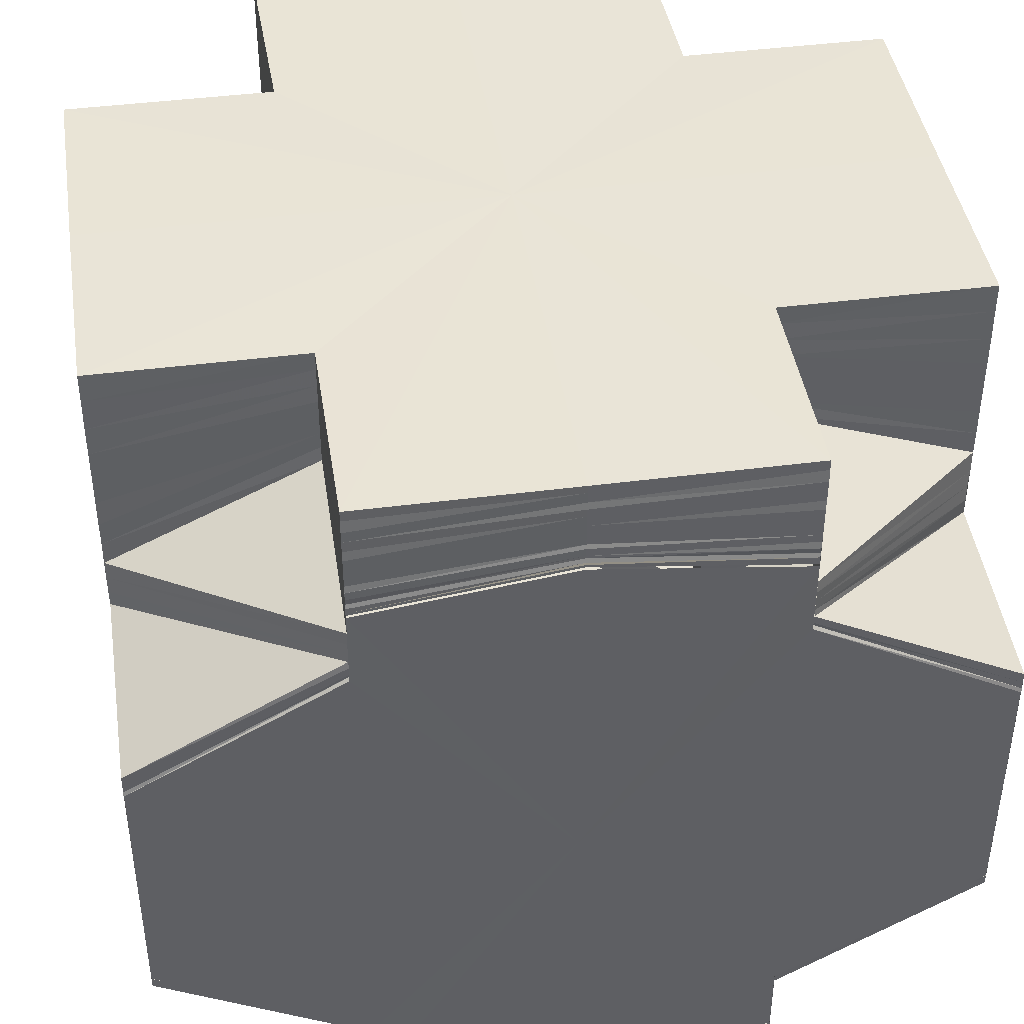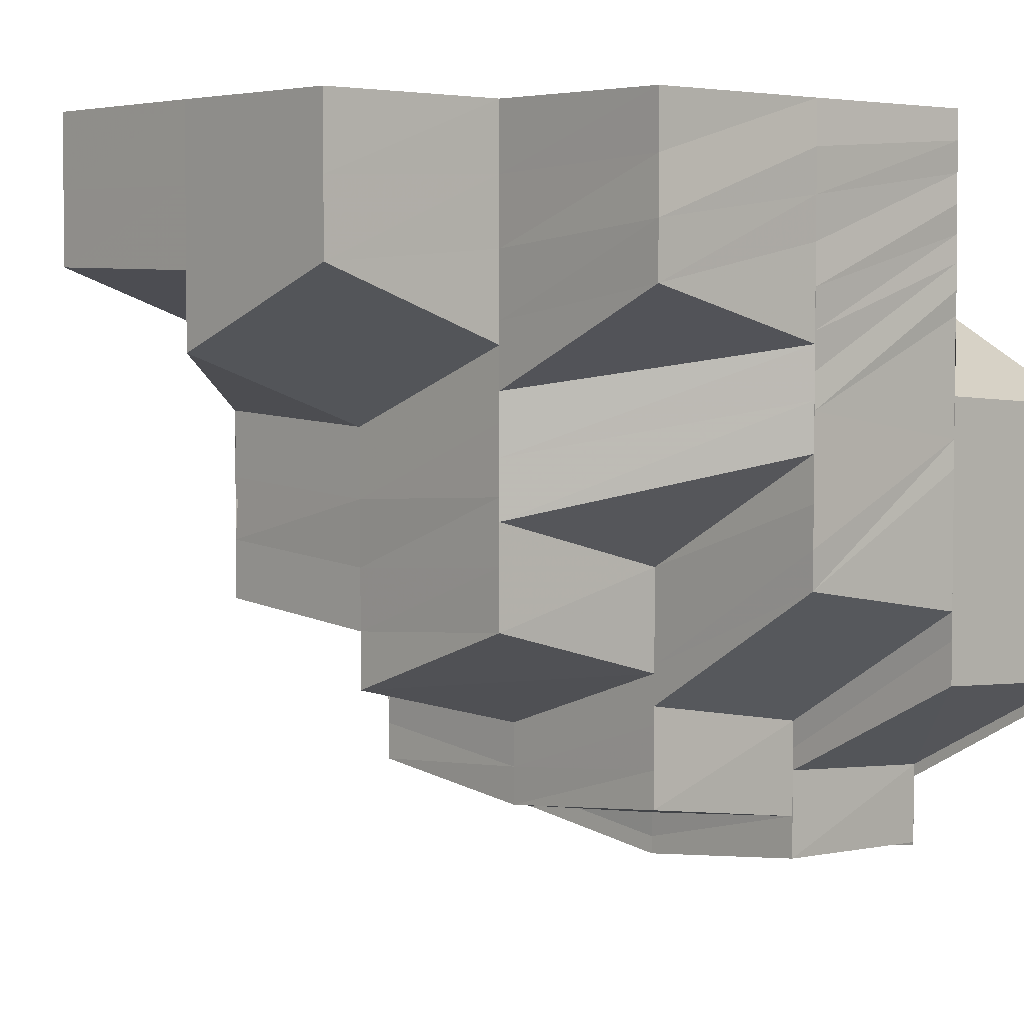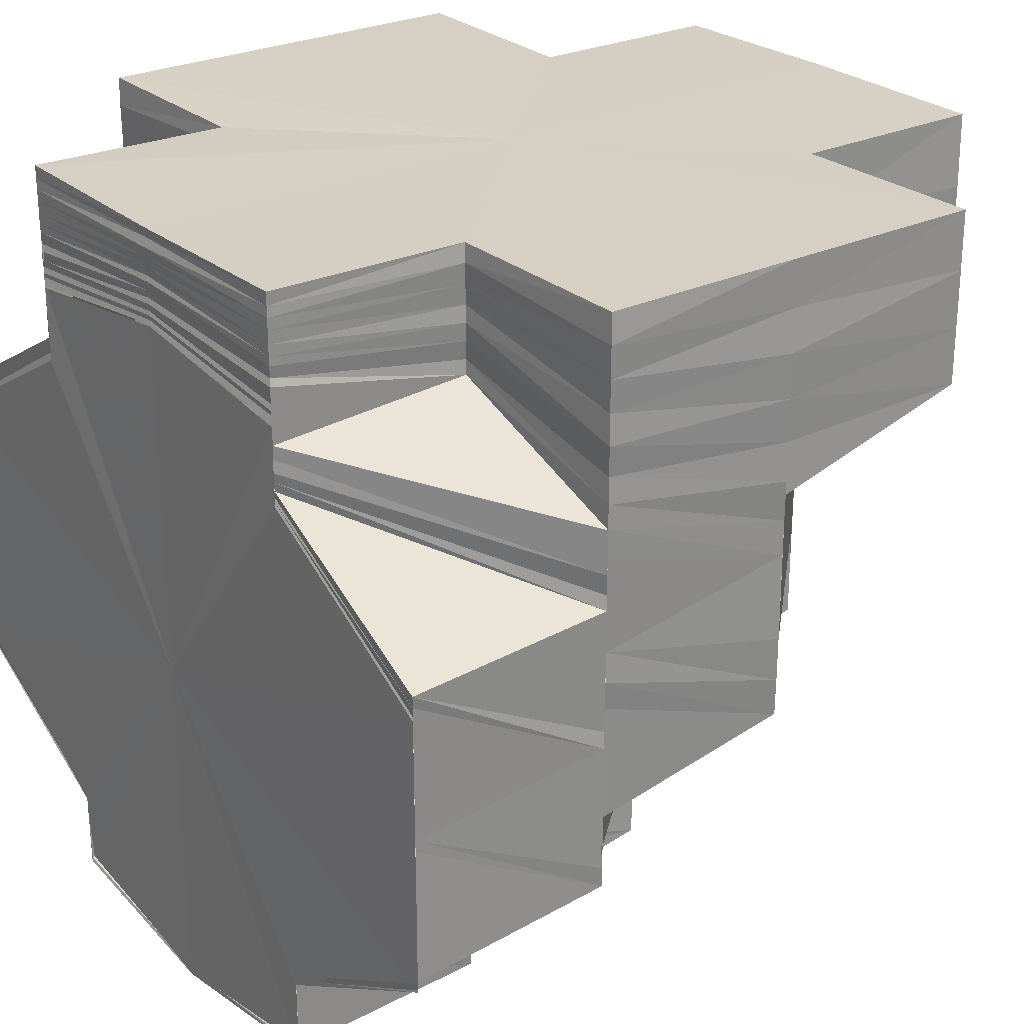
<metadata>
{"format":"obj","ext":"obj","renderer":"f3d","projection":"perspective","resolution":1024,"background":"white","views":[{"elev":42.7,"azim":81.2,"up":"+Z"},{"elev":4.4,"azim":-42.4,"up":"+Z"},{"elev":26.0,"azim":143.1,"up":"+Z"}]}
</metadata>
<code>
o 18849
v 2166 1871 7.224
v 2166 1871 7.224
v 2166 1871 7.225
v 2166 1871 7.225
v 2166 1871 7.225
v 2166 1871 7.226
v 2166 1871 7.224
v 2166 1871 7.226
v 2166 1871 7.225
v 2166 1871 7.225
v 2166 1871 7.224
v 2166 1871 7.224
v 2166 1871 7.225
v 2166 1871 7.227
v 2166 1871 7.225
v 2166 1871 7.228
v 2166 1871 7.226
v 2166 1871 7.224
v 2166 1871 7.226
v 2166 1871 7.227
v 2166 1871 7.226
v 2166 1871 7.228
v 2166 1871 7.227
v 2166 1871 7.228
v 2166 1871 7.227
v 2166 1871 7.227
v 2166 1871 7.229
v 2166 1871 7.228
v 2166 1871 7.229
v 2166 1871 7.228
v 2166 1871 7.228
v 2166 1871 7.227
v 2166 1871 7.228
v 2166 1871 7.228
v 2166 1871 7.23
v 2166 1871 7.229
v 2166 1871 7.229
v 2166 1871 7.235
v 2166 1871 7.226
v 2166 1871 7.227
v 2166 1871 7.225
v 2166 1871 7.229
v 2166 1871 7.229
v 2166 1871 7.234
v 2166 1871 7.224
v 2166 1871 7.225
v 2166 1871 7.225
v 2166 1871 7.224
v 2166 1871 7.234
v 2166 1871 7.234
v 2166 1871 7.229
v 2166 1871 7.235
v 2166 1871 7.229
v 2166 1871 7.229
v 2166 1871 7.241
v 2166 1871 7.241
v 2166 1871 7.248
v 2166 1871 7.253
v 2166 1871 7.257
v 2166 1871 7.258
v 2166 1871 7.257
v 2166 1871 7.253
v 2166 1871 7.248
v 2166 1871 7.241
v 2166 1871 7.234
v 2166 1871 7.229
v 2166 1871 7.234
v 2166 1871 7.234
v 2166 1871 7.229
v 2166 1871 7.224
v 2166 1871 7.225
v 2166 1871 7.225
v 2166 1871 7.229
v 2166 1871 7.225
v 2166 1871 7.234
v 2166 1871 7.229
v 2166 1871 7.235
v 2166 1871 7.235
v 2166 1871 7.229
v 2166 1871 7.234
v 2166 1871 7.229
v 2166 1871 7.242
v 2166 1871 7.236
v 2166 1871 7.235
v 2166 1871 7.229
v 2166 1871 7.243
v 2166 1871 7.249
v 2166 1871 7.249
v 2166 1871 7.254
v 2166 1871 7.249
v 2166 1871 7.254
v 2166 1871 7.255
v 2166 1871 7.25
v 2166 1871 7.255
v 2166 1871 7.251
v 2166 1871 7.256
v 2166 1871 7.252
v 2166 1871 7.257
v 2166 1871 7.252
v 2166 1871 7.26
v 2166 1871 7.258
v 2166 1871 7.26
v 2166 1871 7.258
v 2166 1871 7.261
v 2166 1871 7.259
v 2166 1871 7.261
v 2166 1871 7.26
v 2166 1871 7.262
v 2166 1871 7.261
v 2166 1871 7.262
v 2166 1871 7.262
v 2166 1871 7.263
v 2166 1871 7.263
v 2166 1871 7.263
v 2166 1871 7.263
v 2166 1871 7.262
v 2166 1871 7.262
v 2166 1871 7.261
v 2166 1871 7.26
v 2166 1871 7.262
v 2166 1871 7.261
v 2166 1871 7.259
v 2166 1871 7.261
v 2166 1871 7.26
v 2166 1871 7.257
v 2166 1871 7.261
v 2166 1871 7.259
v 2166 1871 7.256
v 2166 1871 7.26
v 2166 1871 7.258
v 2166 1871 7.254
v 2166 1871 7.258
v 2166 1871 7.253
v 2166 1871 7.26
v 2166 1871 7.259
v 2166 1871 7.257
v 2166 1871 7.259
v 2166 1871 7.26
v 2166 1871 7.259
v 2166 1871 7.26
v 2166 1871 7.26
v 2166 1871 7.258
v 2166 1871 7.259
v 2166 1871 7.257
v 2166 1871 7.258
v 2166 1871 7.26
v 2166 1871 7.258
v 2166 1871 7.259
v 2166 1871 7.26
v 2166 1871 7.259
v 2166 1871 7.26
v 2166 1871 7.259
v 2166 1871 7.26
v 2166 1871 7.26
v 2166 1871 7.261
v 2166 1871 7.261
v 2166 1871 7.261
v 2166 1871 7.262
v 2166 1871 7.262
v 2166 1871 7.261
v 2166 1871 7.261
v 2166 1871 7.26
v 2166 1871 7.259
v 2166 1871 7.26
v 2166 1871 7.261
v 2166 1871 7.261
v 2166 1871 7.261
v 2166 1871 7.262
v 2166 1871 7.261
v 2166 1871 7.262
v 2166 1871 7.262
v 2166 1871 7.262
v 2166 1871 7.262
v 2166 1871 7.262
v 2166 1871 7.262
v 2166 1871 7.263
v 2166 1871 7.263
v 2166 1871 7.263
v 2166 1871 7.263
v 2166 1871 7.263
v 2166 1871 7.263
v 2166 1871 7.262
v 2166 1871 7.262
v 2166 1871 7.262
v 2166 1871 7.263
v 2166 1871 7.261
v 2166 1871 7.261
v 2166 1871 7.261
v 2166 1871 7.26
v 2166 1871 7.26
v 2166 1871 7.261
v 2166 1871 7.259
v 2166 1871 7.263
v 2166 1871 7.262
v 2166 1871 7.257
v 2166 1871 7.259
v 2166 1871 7.26
v 2166 1871 7.256
v 2166 1871 7.258
v 2166 1871 7.26
v 2166 1871 7.254
v 2166 1871 7.258
v 2166 1871 7.259
v 2166 1871 7.253
v 2166 1871 7.257
v 2166 1871 7.257
v 2166 1871 7.259
v 2166 1871 7.256
v 2166 1871 7.259
v 2166 1871 7.253
v 2166 1871 7.259
v 2166 1871 7.258
v 2166 1871 7.258
v 2166 1871 7.259
v 2166 1871 7.258
v 2166 1871 7.258
v 2166 1871 7.259
v 2166 1871 7.258
v 2166 1871 7.257
v 2166 1871 7.259
v 2166 1871 7.257
v 2166 1871 7.257
v 2166 1871 7.259
v 2166 1871 7.257
v 2166 1871 7.257
v 2166 1871 7.258
v 2166 1871 7.257
v 2166 1871 7.226
v 2166 1871 7.229
v 2166 1871 7.229
v 2166 1871 7.248
v 2166 1871 7.248
v 2166 1871 7.253
v 2166 1871 7.253
v 2166 1871 7.248
v 2166 1871 7.254
v 2166 1871 7.249
v 2166 1871 7.254
v 2166 1871 7.248
v 2166 1871 7.242
v 2166 1871 7.243
v 2166 1871 7.249
v 2166 1871 7.248
v 2166 1871 7.237
v 2166 1871 7.244
v 2166 1871 7.249
v 2166 1871 7.249
v 2166 1871 7.233
v 2166 1871 7.238
v 2166 1871 7.231
v 2166 1871 7.236
v 2166 1871 7.237
v 2166 1871 7.23
v 2166 1871 7.235
v 2166 1871 7.236
v 2166 1871 7.241
v 2166 1871 7.249
v 2166 1871 7.254
v 2166 1871 7.254
v 2166 1871 7.254
v 2166 1871 7.25
v 2166 1871 7.255
v 2166 1871 7.251
v 2166 1871 7.255
v 2166 1871 7.252
v 2166 1871 7.253
v 2166 1871 7.249
v 2166 1871 7.251
v 2166 1871 7.247
v 2166 1871 7.245
v 2166 1871 7.254
v 2166 1871 7.253
v 2166 1871 7.243
v 2166 1871 7.245
v 2166 1871 7.253
v 2166 1871 7.254
v 2166 1871 7.256
v 2166 1871 7.258
v 2166 1871 7.257
v 2166 1871 7.256
v 2166 1871 7.258
v 2166 1871 7.255
v 2166 1871 7.257
v 2166 1871 7.257
v 2166 1871 7.259
v 2166 1871 7.259
v 2166 1871 7.26
v 2166 1871 7.257
v 2166 1871 7.259
v 2166 1871 7.255
v 2166 1871 7.252
v 2166 1871 7.255
v 2166 1871 7.257
v 2166 1871 7.253
v 2166 1871 7.256
v 2166 1871 7.259
v 2166 1871 7.26
v 2166 1871 7.257
v 2166 1871 7.26
v 2166 1871 7.26
v 2166 1871 7.263
v 2166 1871 7.26
v 2166 1871 7.261
v 2166 1871 7.261
v 2166 1871 7.26
v 2166 1871 7.261
v 2166 1871 7.261
v 2166 1871 7.263
v 2166 1871 7.263
v 2166 1871 7.263
v 2166 1871 7.263
v 2166 1871 7.263
v 2166 1871 7.26
v 2166 1871 7.26
v 2166 1871 7.257
v 2166 1871 7.263
v 2166 1871 7.259
v 2166 1871 7.256
v 2166 1871 7.255
v 2166 1871 7.256
v 2166 1871 7.253
v 2166 1871 7.252
v 2166 1871 7.252
v 2166 1871 7.263
v 2166 1871 7.26
v 2166 1871 7.259
v 2166 1871 7.256
v 2166 1871 7.256
v 2166 1871 7.253
v 2166 1871 7.259
v 2166 1871 7.263
v 2166 1871 7.255
v 2166 1871 7.25
v 2166 1871 7.252
v 2166 1871 7.249
v 2166 1871 7.247
v 2166 1871 7.247
v 2166 1871 7.244
v 2166 1871 7.241
v 2166 1871 7.242
v 2166 1871 7.245
v 2166 1871 7.243
v 2166 1871 7.239
v 2166 1871 7.242
v 2166 1871 7.239
v 2166 1871 7.241
v 2166 1871 7.236
v 2166 1871 7.237
v 2166 1871 7.241
v 2166 1871 7.244
v 2166 1871 7.245
v 2166 1871 7.241
v 2166 1871 7.248
v 2166 1871 7.248
v 2166 1871 7.248
v 2166 1871 7.245
v 2166 1871 7.252
v 2166 1871 7.242
v 2166 1871 7.252
v 2166 1871 7.252
v 2166 1871 7.256
v 2166 1871 7.256
v 2166 1871 7.256
v 2166 1871 7.26
v 2166 1871 7.257
v 2166 1871 7.26
v 2166 1871 7.255
v 2166 1871 7.253
v 2166 1871 7.257
v 2166 1871 7.263
v 2166 1871 7.259
v 2166 1871 7.256
v 2166 1871 7.259
v 2166 1871 7.256
v 2166 1871 7.252
v 2166 1871 7.259
v 2166 1871 7.263
v 2166 1871 7.263
v 2166 1871 7.263
v 2166 1871 7.263
v 2166 1871 7.259
v 2166 1871 7.26
v 2166 1871 7.256
v 2166 1871 7.263
v 2166 1871 7.263
v 2166 1871 7.26
v 2166 1871 7.26
v 2166 1871 7.256
v 2166 1871 7.263
v 2166 1871 7.261
v 2166 1871 7.263
v 2166 1871 7.263
v 2166 1871 7.26
v 2166 1871 7.257
v 2166 1871 7.263
v 2166 1871 7.263
v 2166 1871 7.261
v 2166 1871 7.263
v 2166 1871 7.262
v 2166 1871 7.261
v 2166 1871 7.259
v 2166 1871 7.26
v 2166 1871 7.255
v 2166 1871 7.261
v 2166 1871 7.26
v 2166 1871 7.257
v 2166 1871 7.259
v 2166 1871 7.255
v 2166 1871 7.26
v 2166 1871 7.259
v 2166 1871 7.255
v 2166 1871 7.257
v 2166 1871 7.252
v 2166 1871 7.259
v 2166 1871 7.257
v 2166 1871 7.253
v 2166 1871 7.256
v 2166 1871 7.25
v 2166 1871 7.247
v 2166 1871 7.249
v 2166 1871 7.244
v 2166 1871 7.247
v 2166 1871 7.241
v 2166 1871 7.245
v 2166 1871 7.239
v 2166 1871 7.239
v 2166 1871 7.243
v 2166 1871 7.237
v 2166 1871 7.236
v 2166 1871 7.241
v 2166 1871 7.235
v 2166 1871 7.241
v 2166 1871 7.243
v 2166 1871 7.247
v 2166 1871 7.249
v 2166 1871 7.253
v 2166 1871 7.254
v 2166 1871 7.253
v 2166 1871 7.257
v 2166 1871 7.252
v 2166 1871 7.257
v 2166 1871 7.258
v 2166 1871 7.251
v 2166 1871 7.254
v 2166 1871 7.258
v 2166 1871 7.256
v 2166 1871 7.243
v 2166 1871 7.241
v 2166 1871 7.239
v 2166 1871 7.235
v 2166 1871 7.246
v 2166 1871 7.241
v 2166 1871 7.253
v 2166 1871 7.253
v 2166 1871 7.248
v 2166 1871 7.248
v 2166 1871 7.254
v 2166 1871 7.248
v 2166 1871 7.254
v 2166 1871 7.254
v 2166 1871 7.249
v 2166 1871 7.229
v 2166 1871 7.226
v 2166 1871 7.225
v 2166 1871 7.236
v 2166 1871 7.23
v 2166 1871 7.23
v 2166 1871 7.226
v 2166 1871 7.237
v 2166 1871 7.231
v 2166 1871 7.236
v 2166 1871 7.23
v 2166 1871 7.238
v 2166 1871 7.233
v 2166 1871 7.239
v 2166 1871 7.233
v 2166 1871 7.229
v 2166 1871 7.228
v 2166 1871 7.235
v 2166 1871 7.229
v 2166 1871 7.239
v 2166 1871 7.233
v 2166 1871 7.23
v 2166 1871 7.231
v 2166 1871 7.236
v 2166 1871 7.237
v 2166 1871 7.236
v 2166 1871 7.229
v 2166 1871 7.231
v 2166 1871 7.233
v 2166 1871 7.231
v 2166 1871 7.235
v 2166 1871 7.233
v 2166 1871 7.238
v 2166 1871 7.237
v 2166 1871 7.239
v 2166 1871 7.238
v 2166 1871 7.237
v 2166 1871 7.241
v 2166 1871 7.246
v 2166 1871 7.241
v 2166 1871 7.245
v 2166 1871 7.243
v 2166 1871 7.239
v 2166 1871 7.241
v 2166 1871 7.233
v 2166 1871 7.234
v 2166 1871 7.23
v 2166 1871 7.235
v 2166 1871 7.236
v 2166 1871 7.234
v 2166 1871 7.231
v 2166 1871 7.231
v 2166 1871 7.229
v 2166 1871 7.229
v 2166 1871 7.228
v 2166 1871 7.229
v 2166 1871 7.238
v 2166 1871 7.239
v 2166 1871 7.241
v 2166 1871 7.239
v 2166 1871 7.239
v 2166 1871 7.236
v 2166 1871 7.242
v 2166 1871 7.229
v 2166 1871 7.233
v 2166 1871 7.231
f 1 2 3
f 4 5 1
f 6 7 2
f 7 8 9
f 10 6 11
f 11 12 13
f 14 15 12
f 14 16 15
f 17 14 18
f 18 15 19
f 15 20 21
f 22 23 15
f 23 24 25
f 15 26 25
f 27 28 26
f 28 29 30
f 31 27 32
f 32 33 34
f 25 35 36
f 37 35 38
f 39 40 36
f 41 39 42
f 43 42 44
f 45 41 46
f 47 45 48
f 42 49 50
f 51 52 49
f 53 51 49
f 46 54 55
f 50 56 55
f 56 57 55
f 57 58 55
f 58 59 55
f 59 60 55
f 60 61 55
f 61 62 55
f 62 63 55
f 63 64 55
f 64 65 55
f 66 67 55
f 68 69 55
f 70 71 55
f 72 70 55
f 73 74 55
f 75 76 73
f 75 77 76
f 78 79 76
f 80 75 81
f 82 83 77
f 84 83 85
f 82 86 83
f 87 86 82
f 87 88 86
f 89 88 90
f 91 92 88
f 92 93 88
f 92 94 93
f 94 95 93
f 94 96 95
f 96 97 95
f 96 98 99
f 100 101 98
f 102 103 101
f 104 105 103
f 106 107 105
f 108 109 107
f 110 111 109
f 112 113 111
f 114 115 110
f 116 112 117
f 117 118 119
f 120 116 121
f 121 119 122
f 123 120 124
f 124 122 125
f 126 123 127
f 127 125 128
f 129 126 130
f 130 128 131
f 132 131 133
f 134 129 132
f 135 134 136
f 137 136 96
f 138 137 139
f 138 140 137
f 141 138 139
f 141 139 142
f 143 138 141
f 144 145 143
f 146 140 138
f 145 147 146
f 148 149 138
f 150 148 141
f 149 151 140
f 147 152 153
f 152 154 155
f 154 156 157
f 156 158 159
f 153 160 140
f 140 160 100
f 151 161 160
f 140 162 163
f 160 164 162
f 155 165 160
f 160 165 102
f 165 166 164
f 161 167 165
f 168 169 166
f 167 170 168
f 165 168 104
f 157 168 165
f 171 172 169
f 170 173 171
f 168 171 106
f 159 171 168
f 114 174 172
f 171 114 108
f 175 114 171
f 173 176 114
f 176 177 114
f 177 178 174
f 158 179 175
f 176 177 180
f 179 176 180
f 177 112 180
f 179 181 182
f 183 182 184
f 185 179 180
f 186 185 183
f 187 184 188
f 189 186 187
f 190 188 191
f 192 189 190
f 185 193 194
f 195 192 196
f 196 191 197
f 198 195 199
f 199 197 200
f 201 198 202
f 202 200 203
f 204 201 205
f 206 203 207
f 208 206 209
f 210 144 208
f 209 141 211
f 211 141 142
f 212 209 211
f 211 142 213
f 212 211 214
f 214 211 213
f 215 212 214
f 214 213 216
f 215 214 217
f 217 214 216
f 218 215 217
f 217 216 219
f 218 217 220
f 220 217 219
f 221 218 220
f 220 219 222
f 221 220 223
f 223 220 222
f 223 222 224
f 225 221 223
f 226 223 224
f 225 223 226
f 227 225 226
f 228 229 230
f 231 232 233
f 232 234 233
f 232 235 234
f 235 236 234
f 237 238 236
f 239 237 236
f 240 241 235
f 241 242 243
f 244 241 240
f 241 245 246
f 245 247 246
f 248 249 244
f 250 248 244
f 251 252 240
f 253 251 254
f 255 240 256
f 254 255 256
f 257 247 258
f 247 259 260
f 247 261 259
f 261 262 259
f 261 263 262
f 263 264 262
f 263 265 264
f 265 208 264
f 265 266 208
f 267 266 265
f 267 268 266
f 269 267 265
f 270 267 269
f 268 271 272
f 273 274 269
f 268 275 276
f 275 277 271
f 276 278 279
f 280 281 278
f 275 282 280
f 282 283 277
f 284 285 281
f 286 287 285
f 282 288 284
f 288 289 283
f 290 288 282
f 291 292 282
f 292 293 288
f 294 295 290
f 288 296 286
f 293 297 296
f 298 296 288
f 295 299 298
f 296 300 289
f 299 301 302
f 302 303 296
f 303 304 300
f 296 303 305
f 305 306 287
f 307 194 306
f 303 308 307
f 309 310 304
f 311 309 303
f 297 311 303
f 311 309 180
f 309 185 180
f 301 311 180
f 301 312 313
f 314 313 315
f 316 301 180
f 317 316 314
f 318 315 319
f 320 317 318
f 321 319 322
f 323 320 321
f 316 324 325
f 326 325 327
f 328 327 329
f 330 331 326
f 332 330 328
f 333 321 334
f 333 334 335
f 336 333 335
f 336 335 337
f 338 336 337
f 338 337 270
f 339 338 270
f 340 338 339
f 339 341 342
f 343 344 339
f 345 342 346
f 347 343 345
f 348 345 349
f 350 351 340
f 352 350 340
f 350 353 351
f 353 354 351
f 355 353 350
f 356 355 350
f 356 350 352
f 355 357 353
f 358 356 352
f 353 359 354
f 357 359 353
f 359 360 354
f 357 361 359
f 359 332 360
f 361 332 359
f 362 361 357
f 363 364 361
f 365 366 362
f 367 365 368
f 369 362 368
f 364 370 371
f 371 330 332
f 372 373 332
f 332 374 375
f 330 376 374
f 373 377 330
f 377 378 330
f 378 379 376
f 377 378 180
f 370 377 180
f 378 316 180
f 370 380 381
f 382 381 383
f 384 370 180
f 366 384 382
f 384 385 386
f 387 386 388
f 389 384 180
f 390 391 387
f 389 392 393
f 390 393 394
f 395 389 180
f 395 389 390
f 396 395 180
f 112 396 180
f 397 395 390
f 396 398 118
f 399 396 400
f 400 390 401
f 401 390 369
f 402 397 401
f 401 394 403
f 404 399 405
f 405 401 406
f 407 402 406
f 406 401 408
f 409 404 410
f 410 406 411
f 412 407 411
f 406 408 413
f 414 409 415
f 415 411 416
f 417 412 416
f 413 408 418
f 408 368 418
f 413 418 419
f 420 413 419
f 420 419 421
f 422 420 421
f 422 421 423
f 424 422 423
f 423 421 425
f 424 423 426
f 427 424 426
f 427 426 428
f 423 425 429
f 430 428 431
f 432 433 428
f 434 435 427
f 436 437 435
f 438 435 434
f 439 438 440
f 441 442 438
f 437 417 443
f 444 443 435
f 442 445 444
f 446 416 443
f 445 414 446
f 434 447 448
f 449 448 450
f 451 434 452
f 451 452 449
f 453 454 455
f 454 456 455
f 454 457 456
f 457 458 456
f 457 459 458
f 459 87 458
f 459 460 461
f 462 463 464
f 465 466 462
f 462 467 468
f 469 470 467
f 471 469 472
f 469 473 470
f 473 474 470
f 473 475 476
f 474 477 478
f 474 479 480
f 481 479 482
f 483 484 485
f 484 486 487
f 24 488 484
f 488 489 490
f 491 492 490
f 493 492 494
f 492 495 496
f 492 496 497
f 498 499 496
f 499 273 500
f 496 501 502
f 501 500 502
f 503 269 500
f 504 505 503
f 506 507 491
f 508 506 491
f 506 509 507
f 509 510 507
f 429 509 506
f 511 429 506
f 511 506 508
f 429 425 509
f 512 511 508
f 512 508 33
f 508 513 514
f 515 512 516
f 516 508 517
f 509 518 510
f 425 518 509
f 425 358 518
f 358 352 518
f 518 352 519
f 519 520 521
f 518 522 523
f 352 524 522
f 525 526 527

</code>
